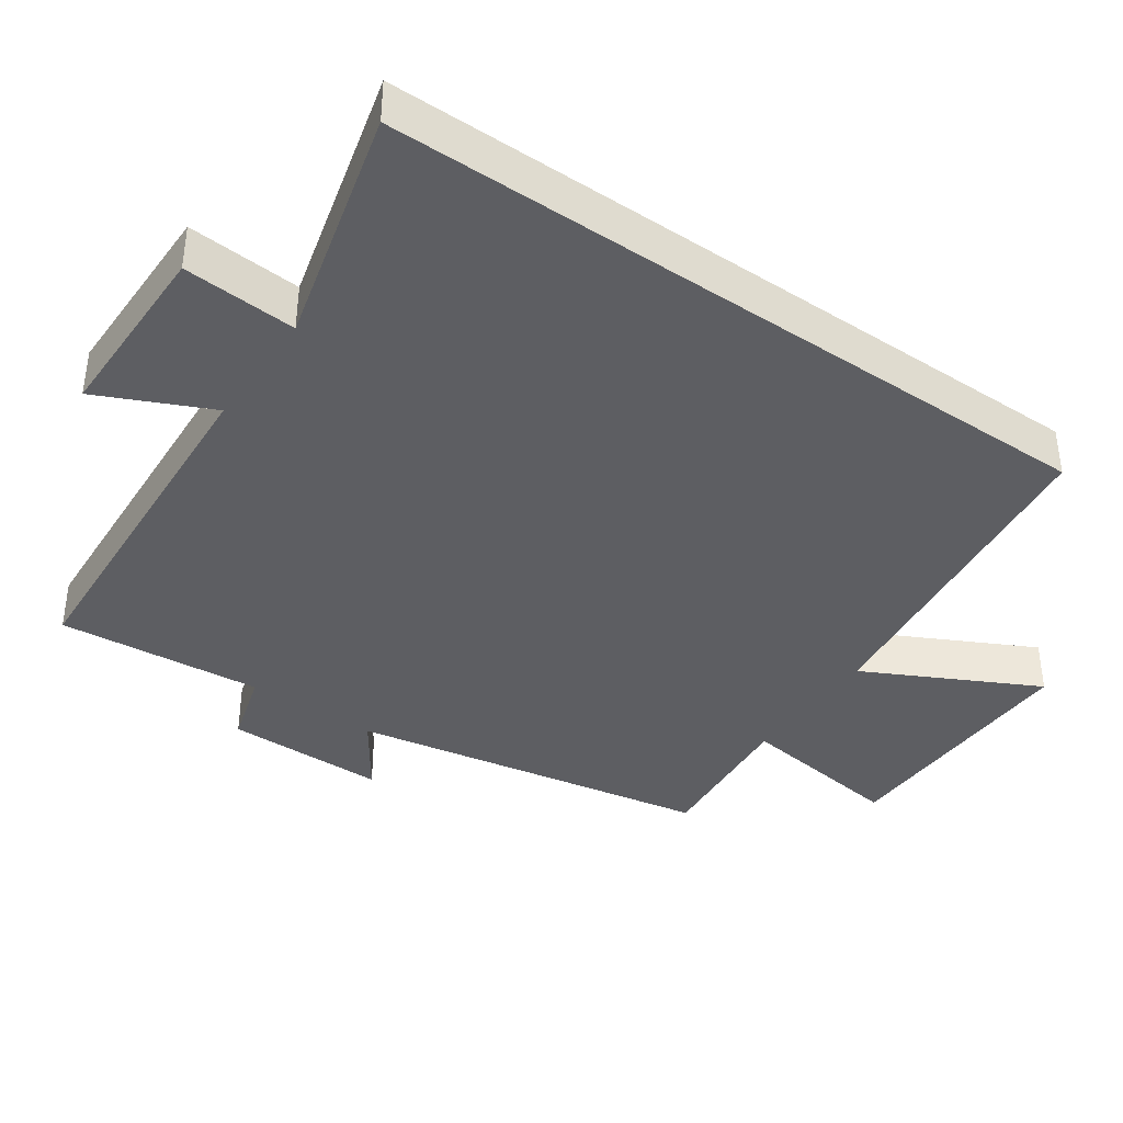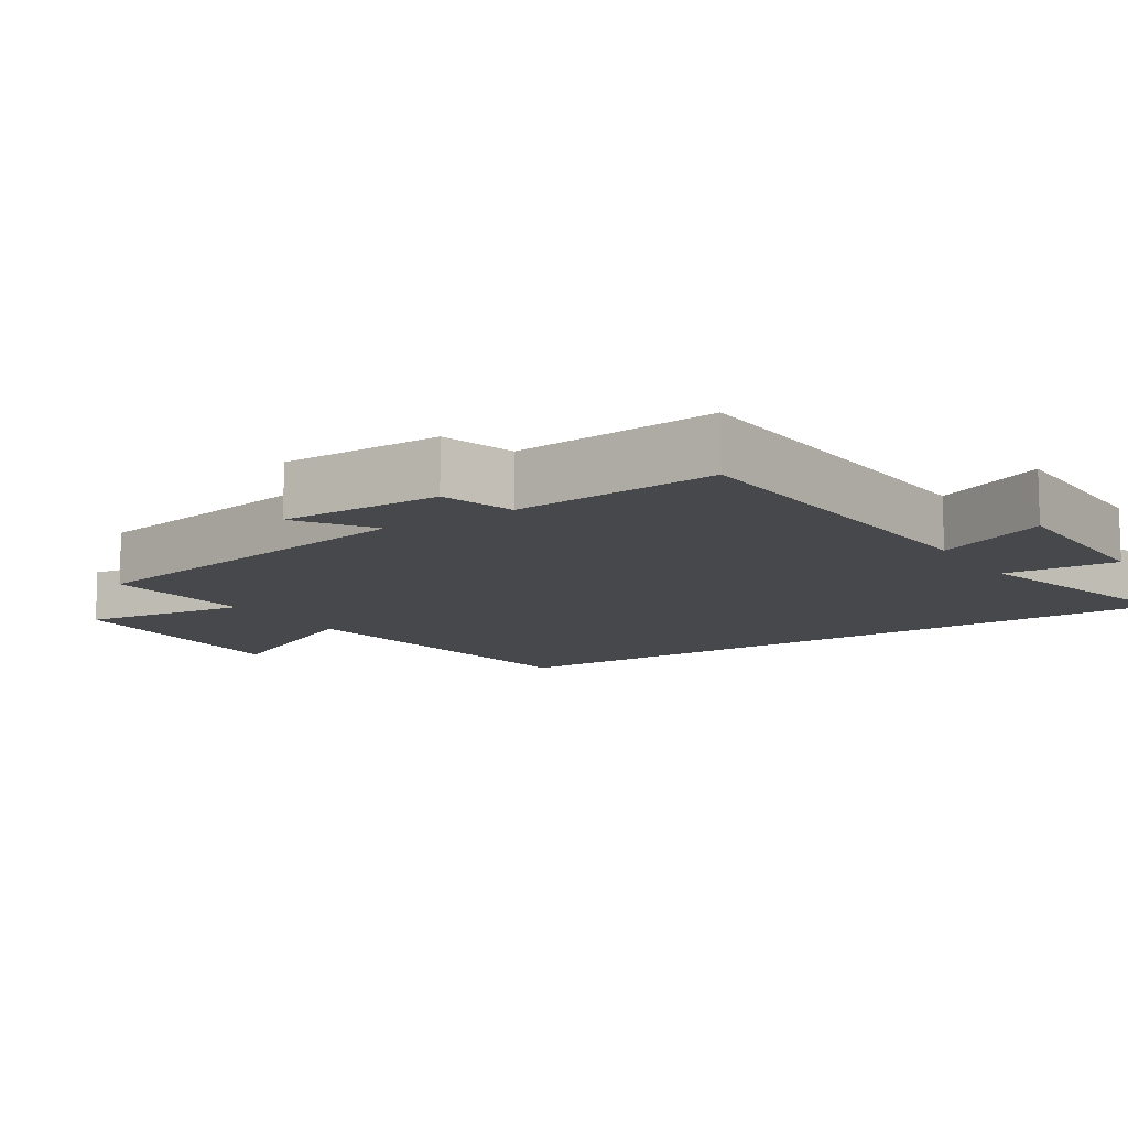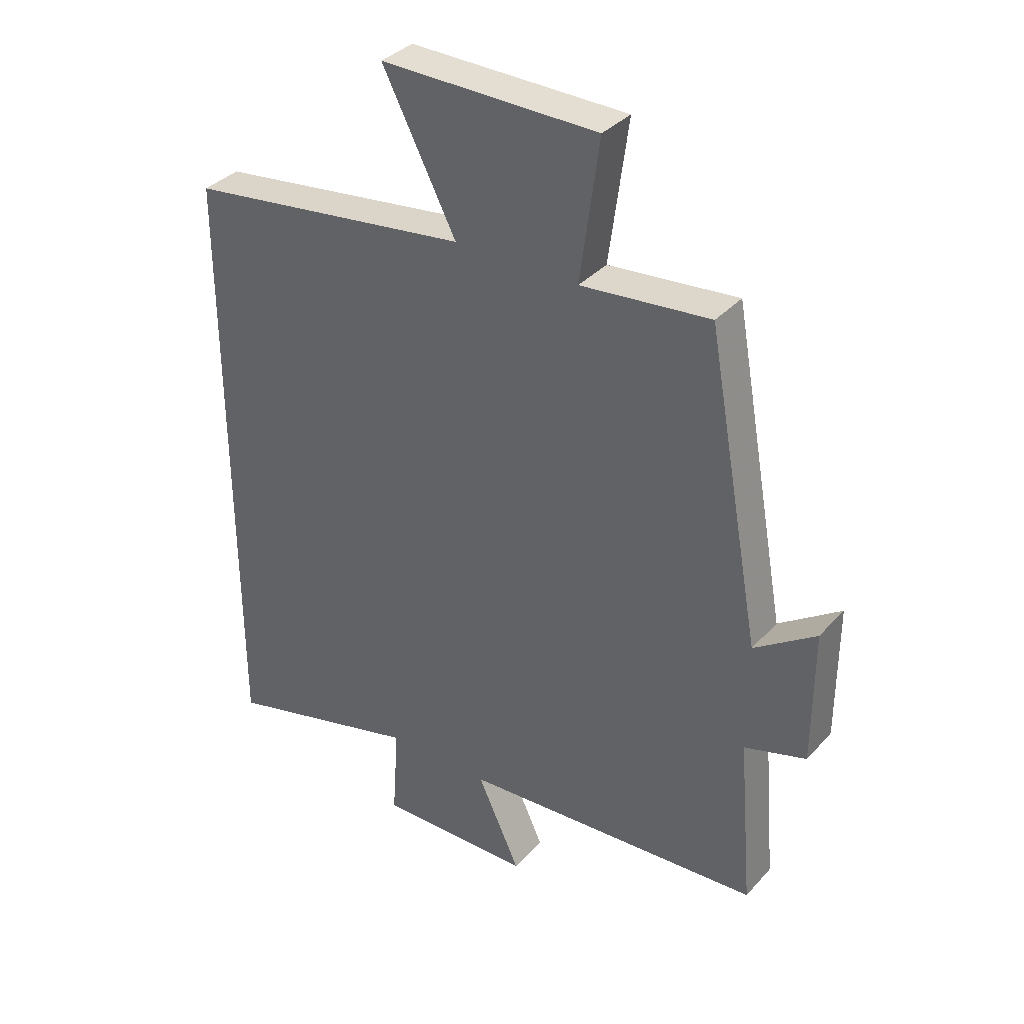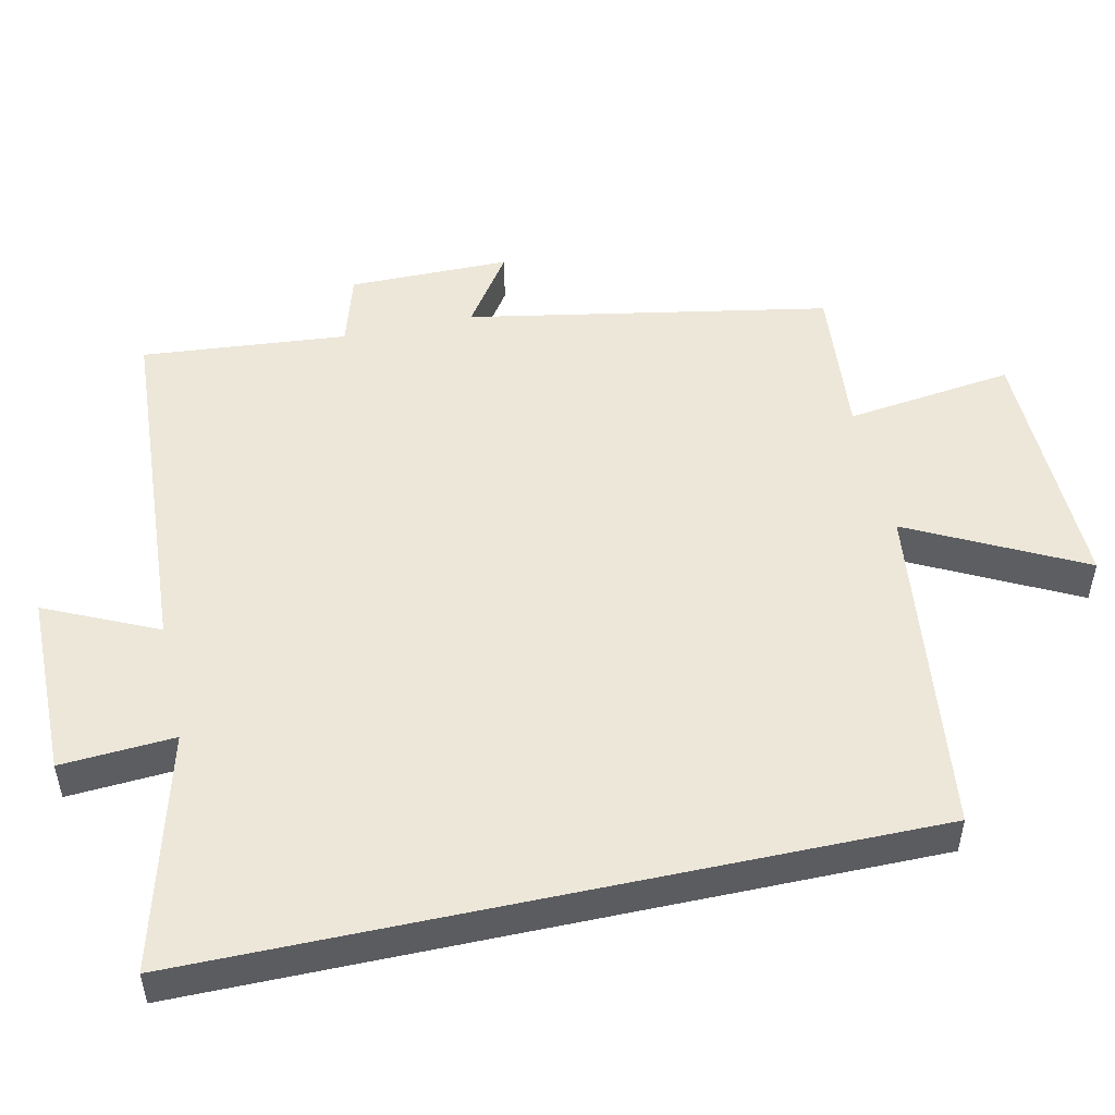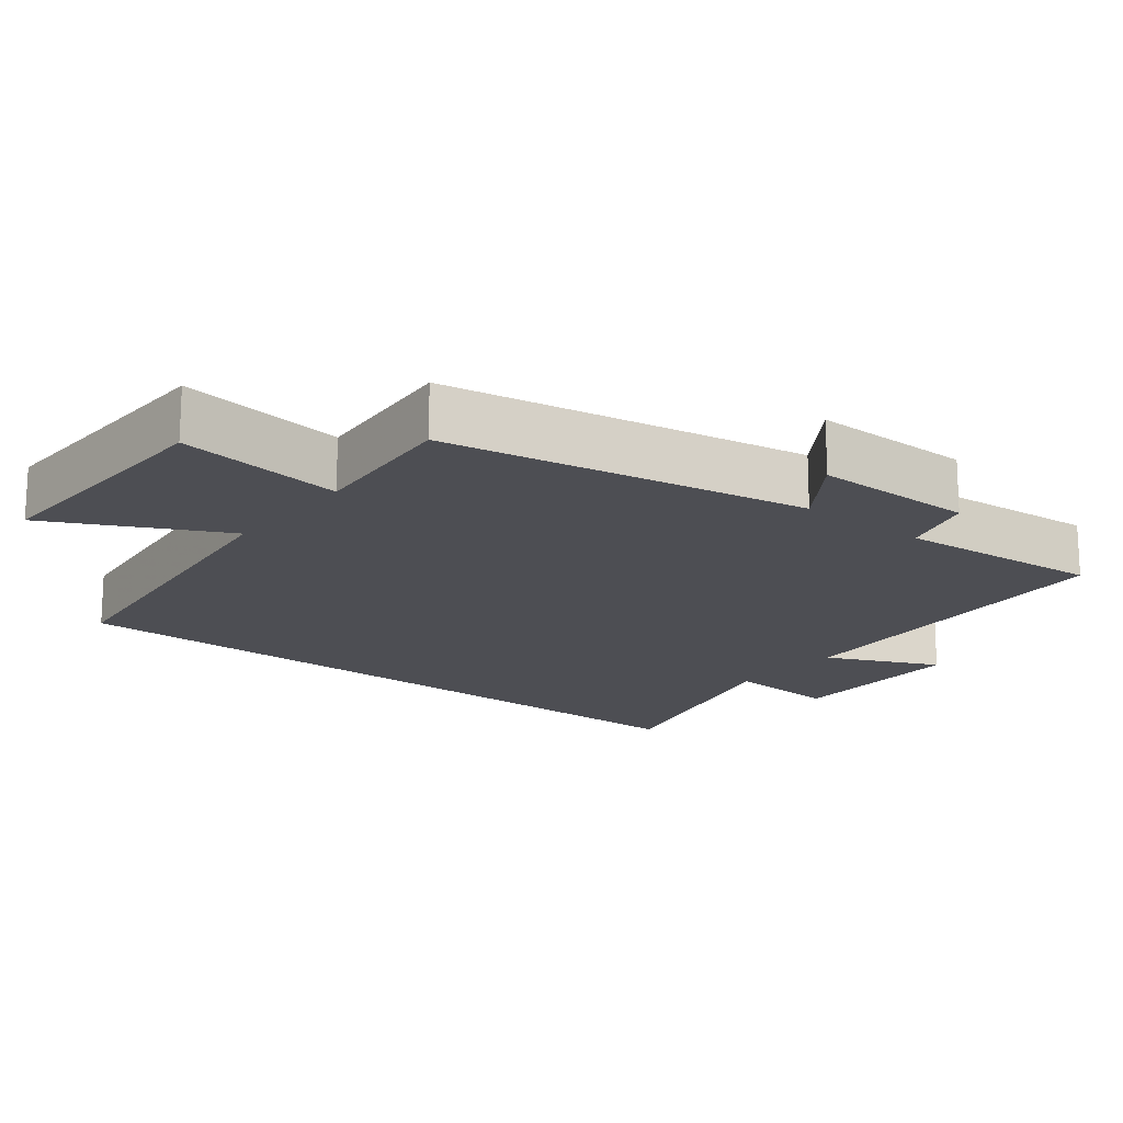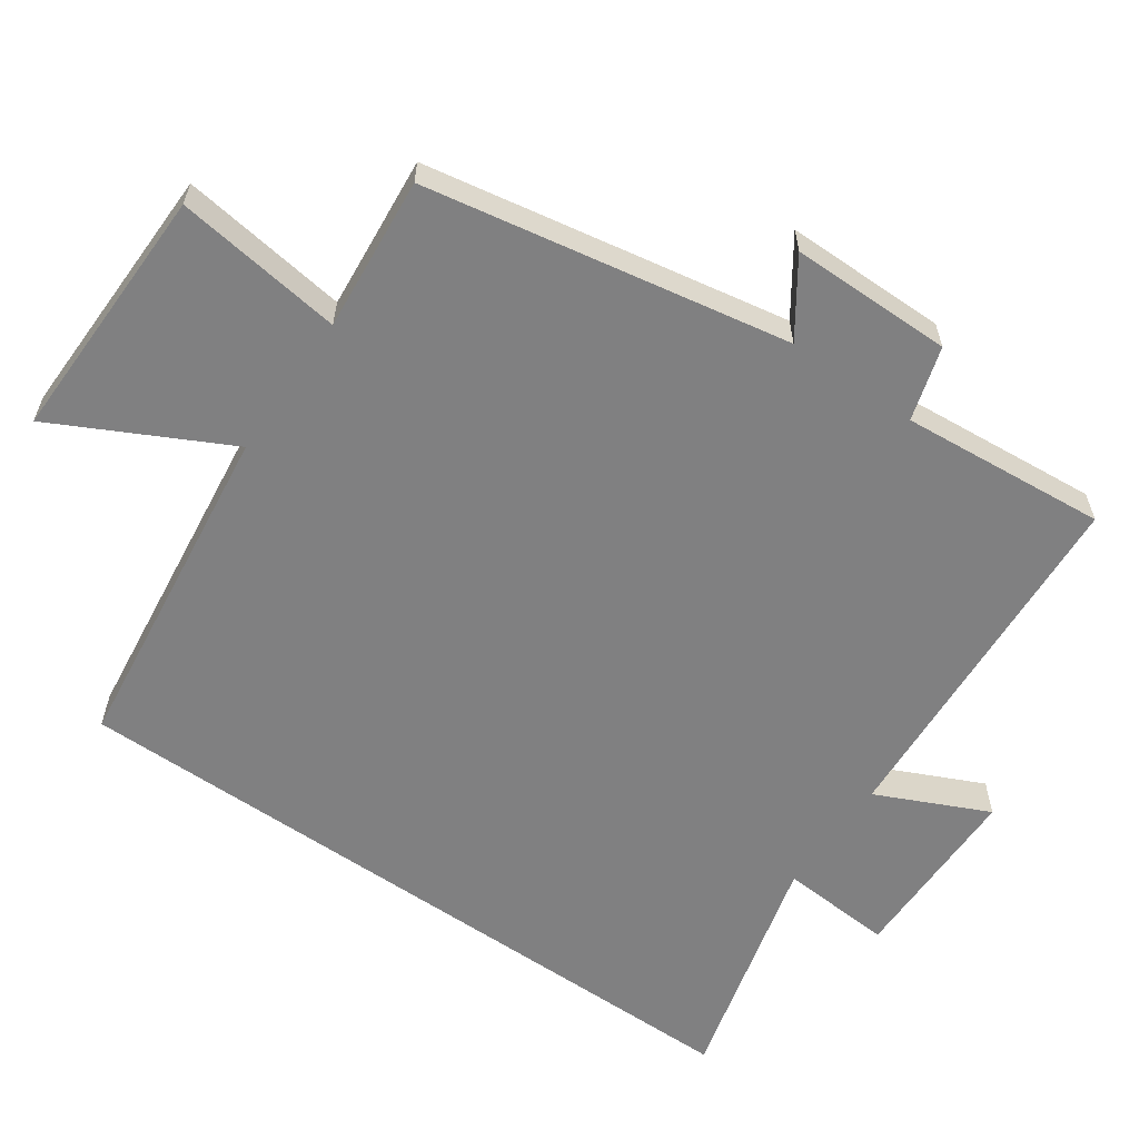
<metadata>
{"format":"obj","ext":"obj","renderer":"f3d","projection":"perspective","resolution":1024,"background":"white","views":[{"elev":-39.1,"azim":-124.9,"up":"+Y"},{"elev":-11.3,"azim":122.9,"up":"+Y"},{"elev":35.4,"azim":35.8,"up":"+Z"},{"elev":50.2,"azim":-102.3,"up":"+Y"},{"elev":-17.4,"azim":51.3,"up":"+Y"},{"elev":-60.1,"azim":55.1,"up":"+Y"}]}
</metadata>
<code>
v 0.525 0.07 -0.469
v 0.013 0.07 -0.5
v 0.086 0.07 -0.658
v -0.176 0.07 -0.66
v -0.165 0.07 -0.5
v -0.5 0.07 -0.587
v -0.5 0.07 0.44
v -0.021 0.07 0.5
v -0.145 0.07 0.743
v 0.221 0.07 0.737
v 0.189 0.07 0.5
v 0.407 0.07 0.52
v 0.5 0.07 0.009
v 0.604 0.07 0.08
v 0.604 0.07 -0.148
v 0.5 0.07 -0.179
v 0.525 0 -0.469
v 0.013 0 -0.5
v 0.086 0 -0.658
v -0.176 0 -0.66
v -0.165 0 -0.5
v -0.5 0 -0.587
v -0.5 0 0.44
v -0.021 0 0.5
v -0.145 0 0.743
v 0.221 0 0.737
v 0.189 0 0.5
v 0.407 0 0.52
v 0.5 0 0.009
v 0.604 0 0.08
v 0.604 0 -0.148
v 0.5 0 -0.179
f 13 14 15 16
f 11 12 13 16
f 11 16 1 2
f 8 9 10 11
f 7 8 11
f 6 7 11
f 5 6 11
f 5 11 2
f 2 3 4 5
f 32 31 30 29
f 32 29 28 27
f 18 17 32 27
f 27 26 25 24
f 27 24 23
f 27 23 22
f 27 22 21
f 18 27 21
f 21 20 19 18
f 1 17 18 2
f 2 18 19 3
f 3 19 20 4
f 4 20 21 5
f 5 21 22 6
f 6 22 23 7
f 7 23 24 8
f 8 24 25 9
f 9 25 26 10
f 10 26 27 11
f 11 27 28 12
f 12 28 29 13
f 13 29 30 14
f 14 30 31 15
f 15 31 32 16
f 16 32 17 1

</code>
